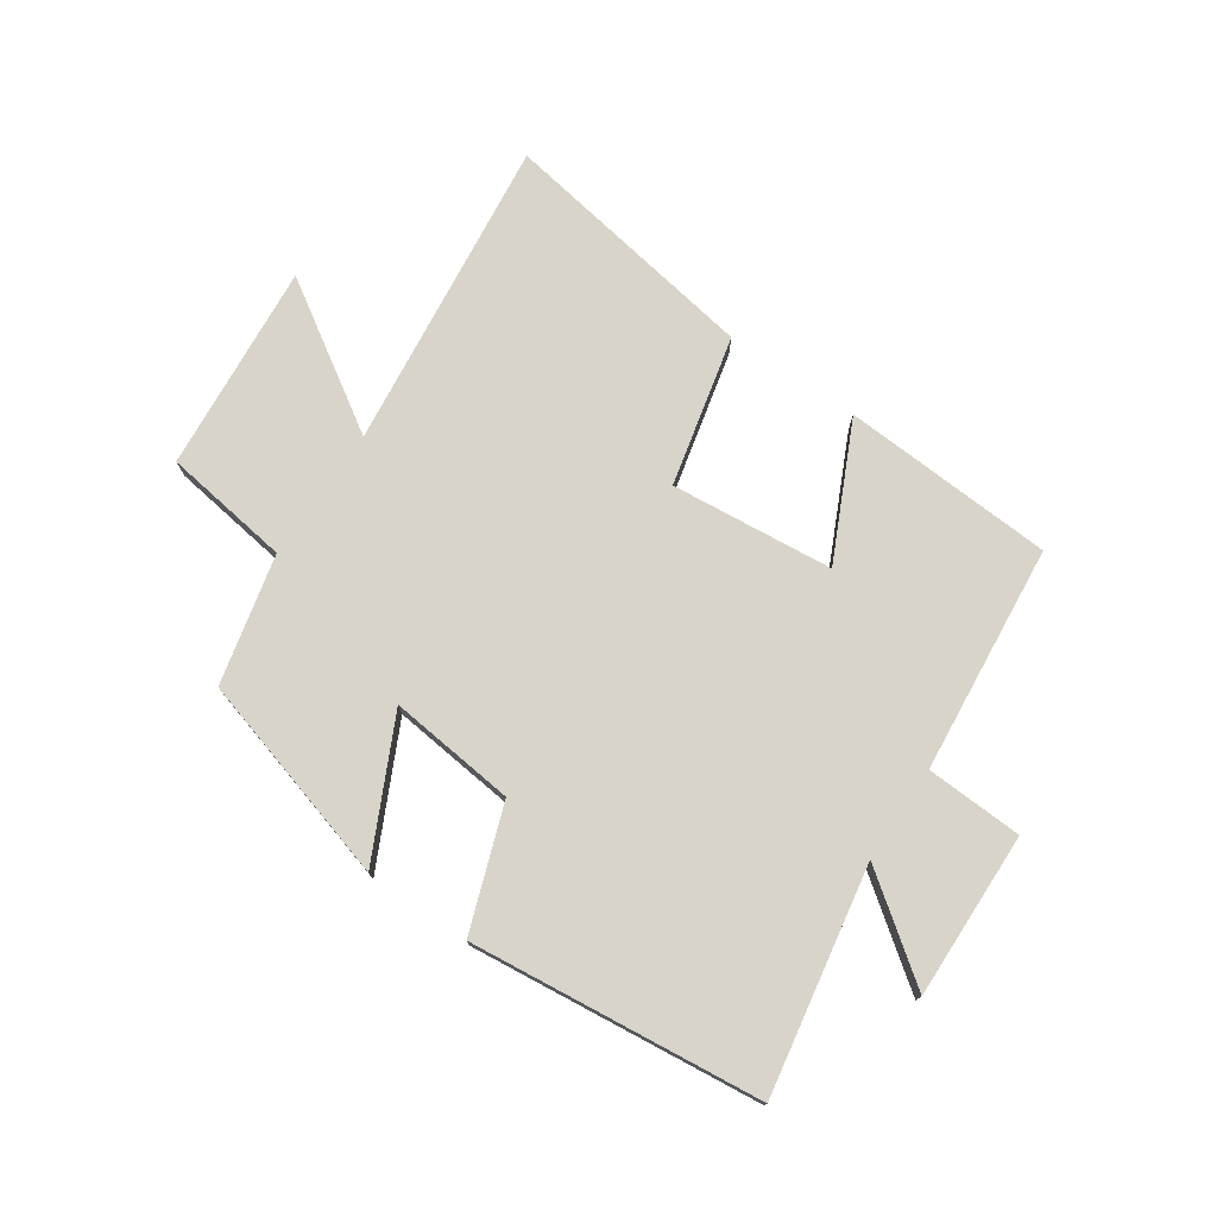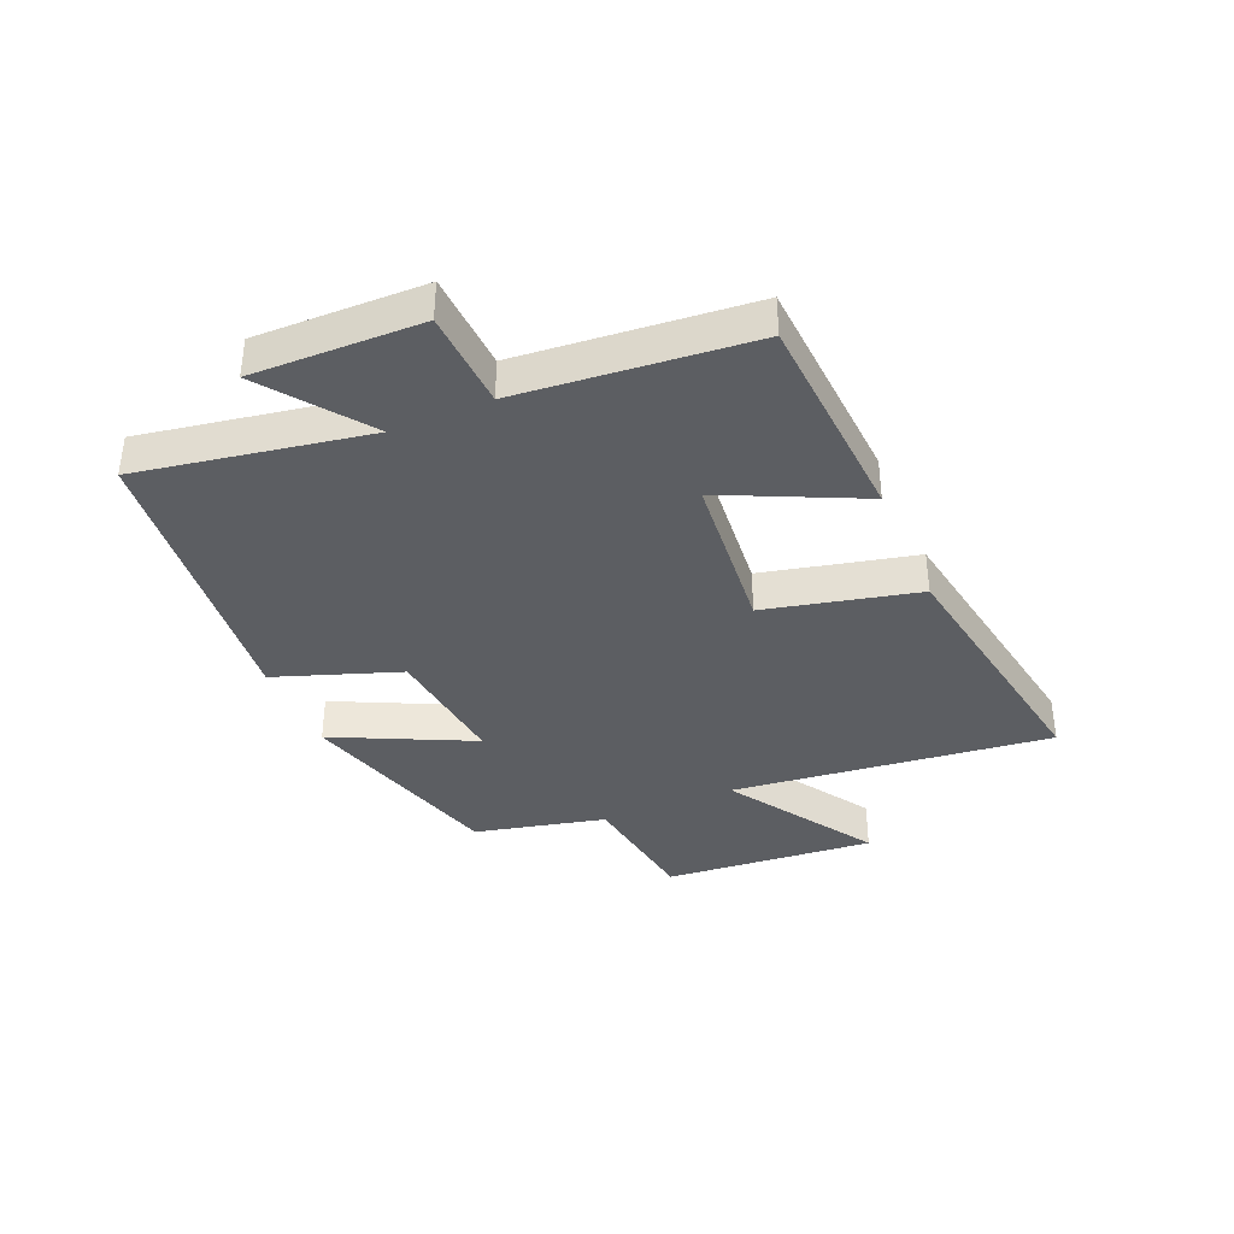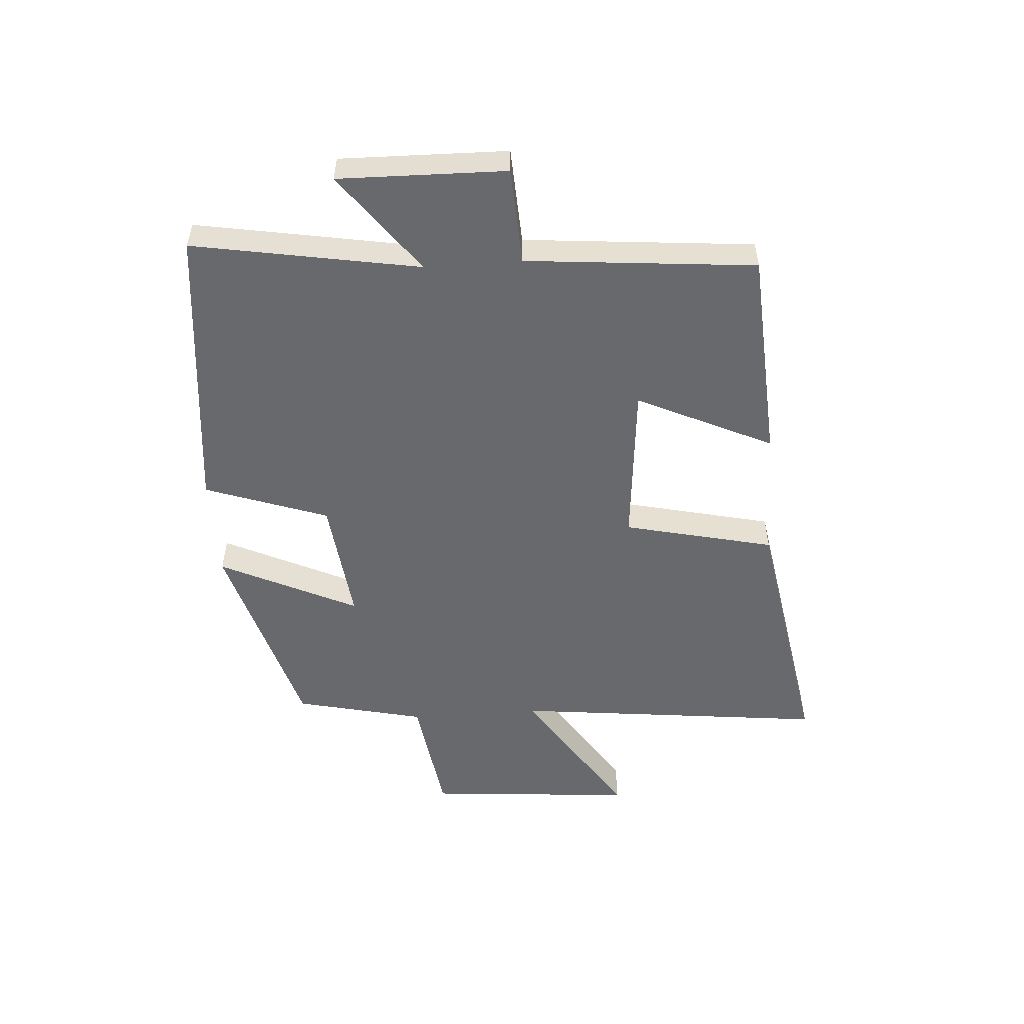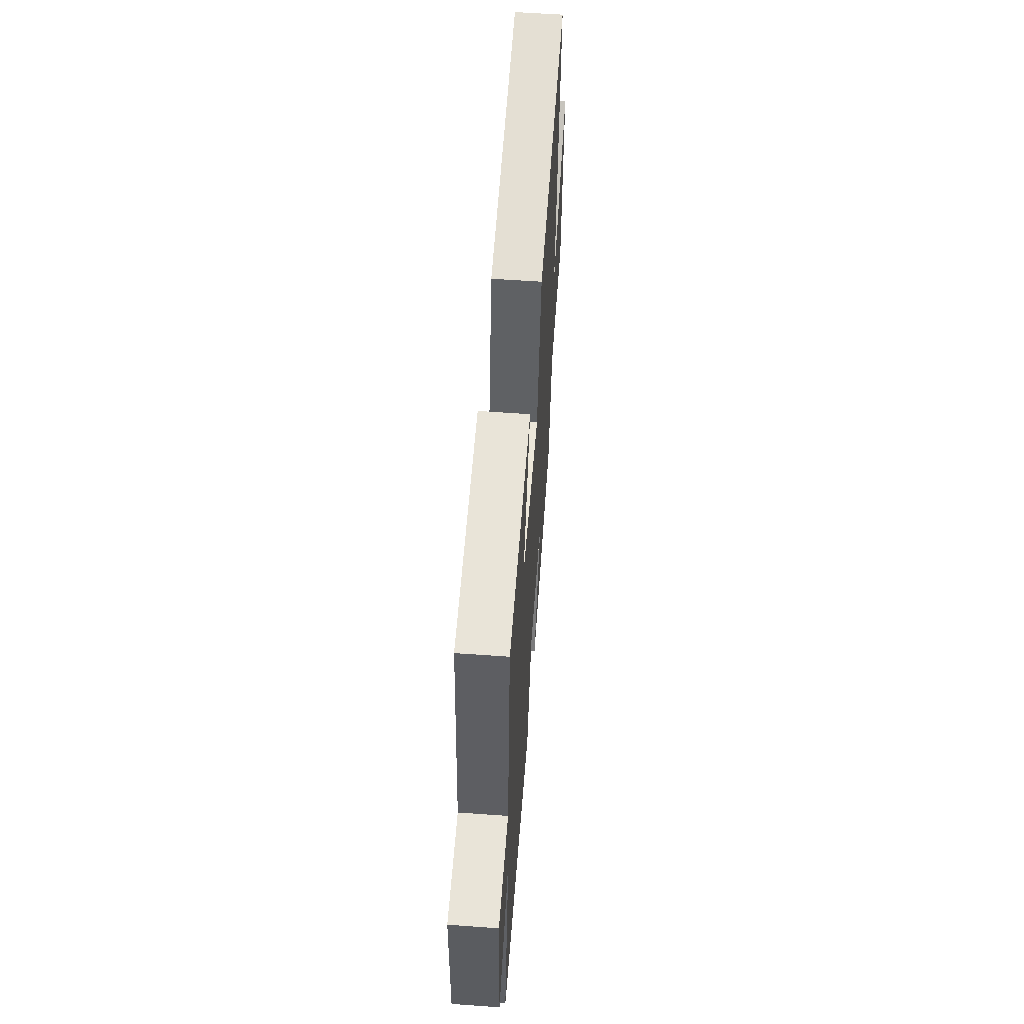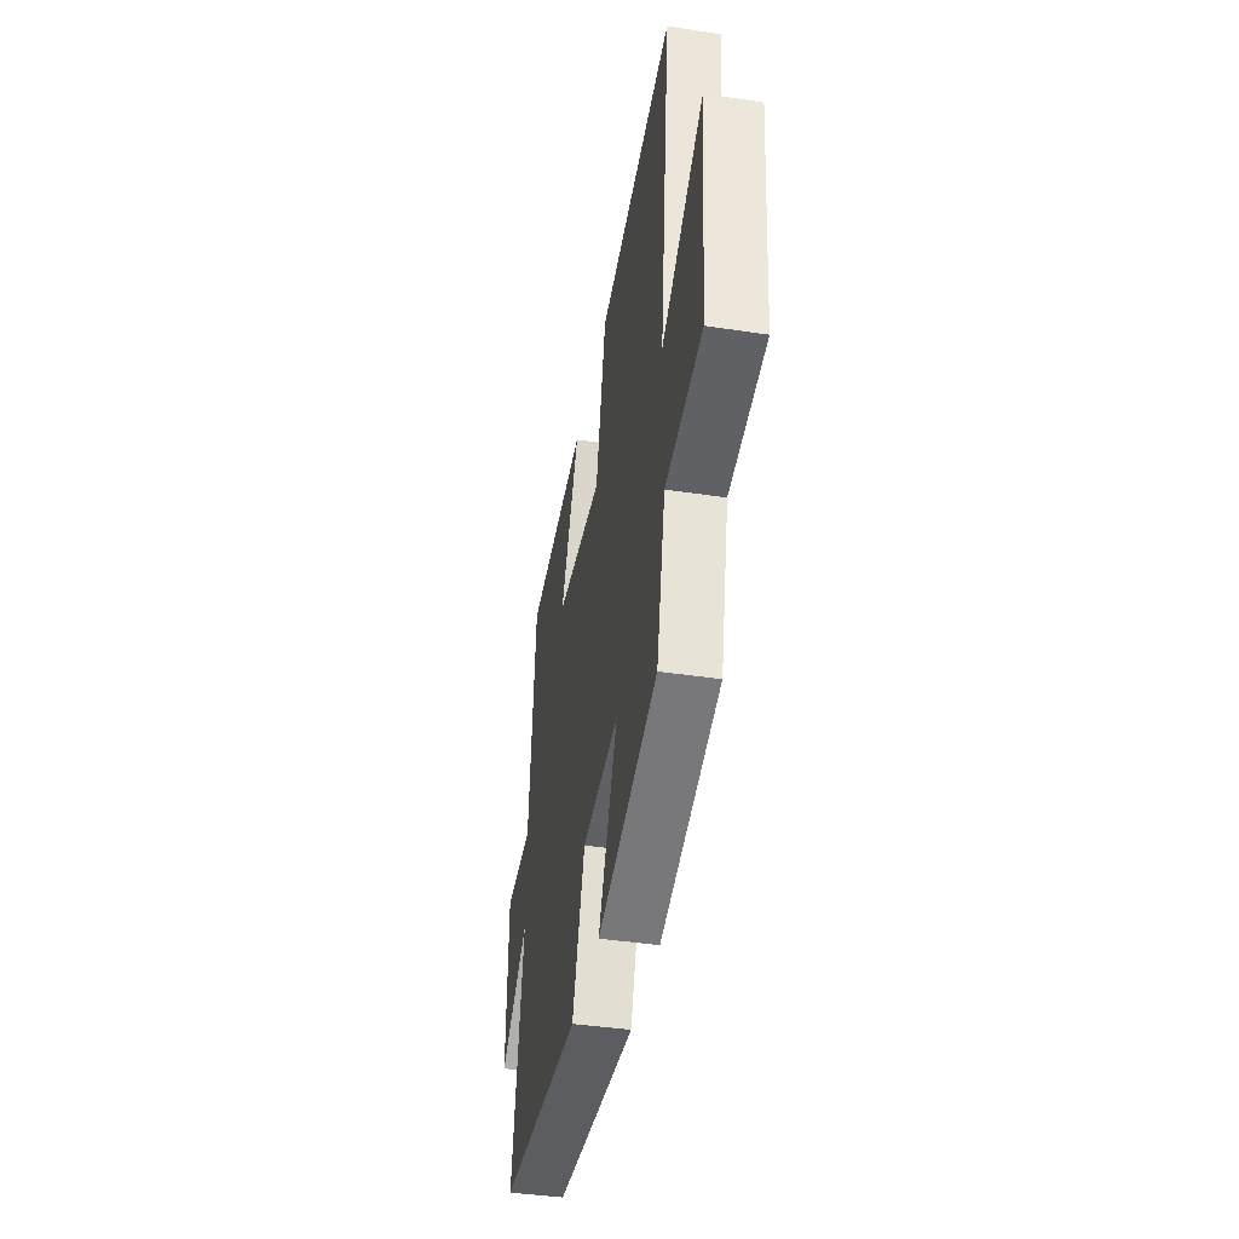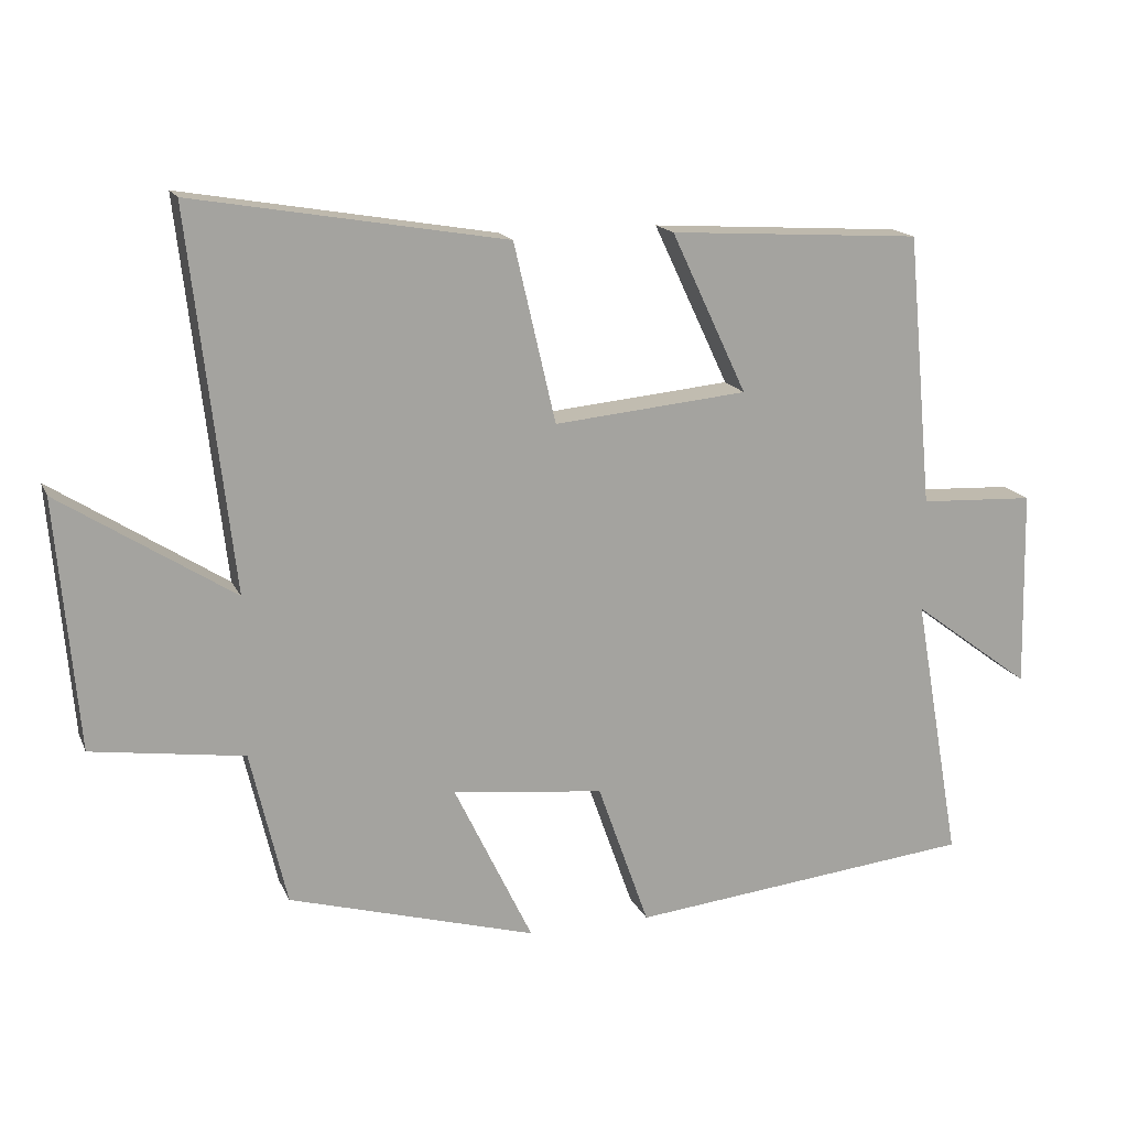
<metadata>
{"format":"obj","ext":"obj","renderer":"f3d","projection":"perspective","resolution":1024,"background":"white","views":[{"elev":75.4,"azim":-145.8,"up":"+Y"},{"elev":-37.6,"azim":-66.8,"up":"+Y"},{"elev":-52.8,"azim":-85.9,"up":"+Y"},{"elev":56.9,"azim":-85.7,"up":"+Z"},{"elev":-41.6,"azim":79.6,"up":"+Z"},{"elev":16.1,"azim":162.0,"up":"+Z"}]}
</metadata>
<code>
v -0.464 0.07 0.478
v -0.106 0.07 0.5
v -0.213 0.07 0.273
v 0.061 0.07 0.247
v 0.12 0.07 0.5
v 0.561 0.07 0.575
v 0.5 0.07 0.044
v 0.745 0.07 0.201
v 0.715 0.07 -0.151
v 0.5 0.07 -0.182
v 0.449 0.07 -0.4
v 0.099 0.07 -0.5
v 0.21 0.07 -0.27
v -0.004 0.07 -0.294
v -0.077 0.07 -0.5
v -0.567 0.07 -0.448
v -0.5 0.07 -0.069
v -0.669 0.07 -0.195
v -0.663 0.07 0.085
v -0.5 0.07 0.093
v -0.464 0 0.478
v -0.106 0 0.5
v -0.213 0 0.273
v 0.061 0 0.247
v 0.12 0 0.5
v 0.561 0 0.575
v 0.5 0 0.044
v 0.745 0 0.201
v 0.715 0 -0.151
v 0.5 0 -0.182
v 0.449 0 -0.4
v 0.099 0 -0.5
v 0.21 0 -0.27
v -0.004 0 -0.294
v -0.077 0 -0.5
v -0.567 0 -0.448
v -0.5 0 -0.069
v -0.669 0 -0.195
v -0.663 0 0.085
v -0.5 0 0.093
f 17 18 19 20
f 1 2 3
f 20 1 3
f 17 20 3
f 17 3 4
f 16 17 4
f 15 16 4
f 14 15 4
f 5 6 7
f 4 5 7
f 14 4 7
f 13 14 7
f 12 13 7
f 11 12 7
f 10 11 7
f 7 8 9 10
f 40 39 38 37
f 23 22 21
f 23 21 40
f 23 40 37
f 24 23 37
f 24 37 36
f 24 36 35
f 24 35 34
f 27 26 25
f 27 25 24
f 27 24 34
f 27 34 33
f 27 33 32
f 27 32 31
f 27 31 30
f 30 29 28 27
f 1 21 22 2
f 2 22 23 3
f 3 23 24 4
f 4 24 25 5
f 5 25 26 6
f 6 26 27 7
f 7 27 28 8
f 8 28 29 9
f 9 29 30 10
f 10 30 31 11
f 11 31 32 12
f 12 32 33 13
f 13 33 34 14
f 14 34 35 15
f 15 35 36 16
f 16 36 37 17
f 17 37 38 18
f 18 38 39 19
f 19 39 40 20
f 20 40 21 1

</code>
